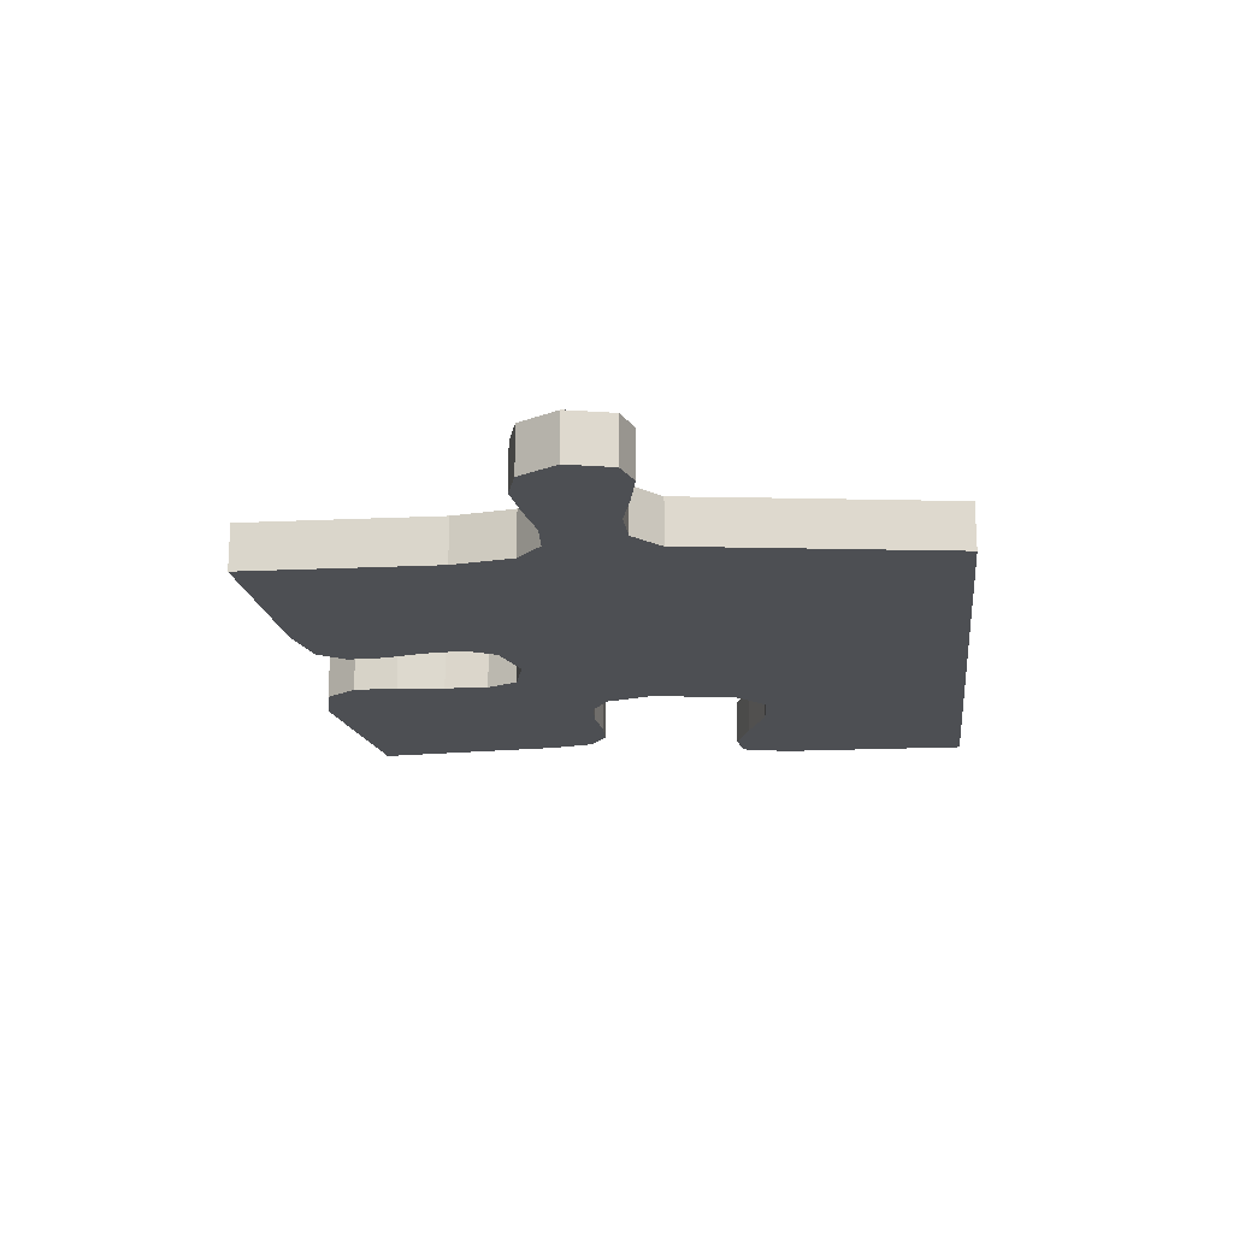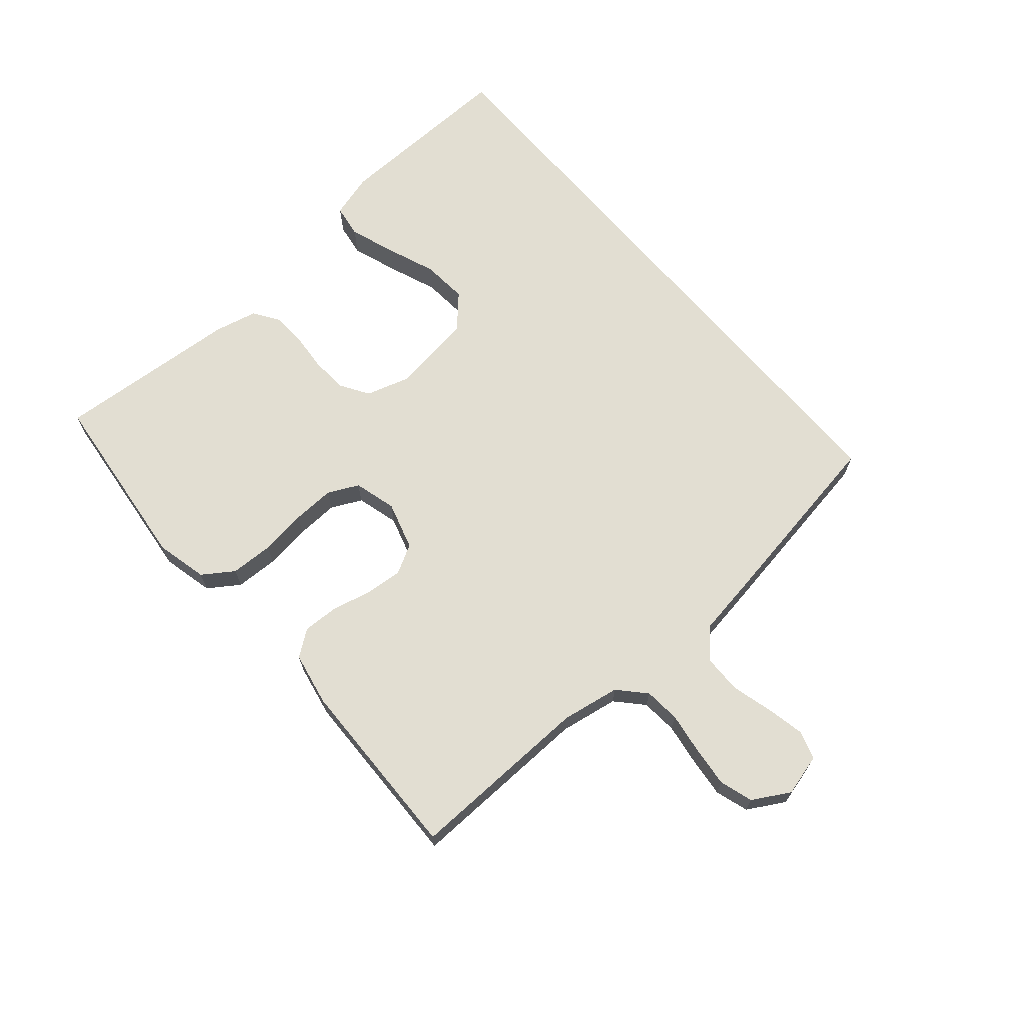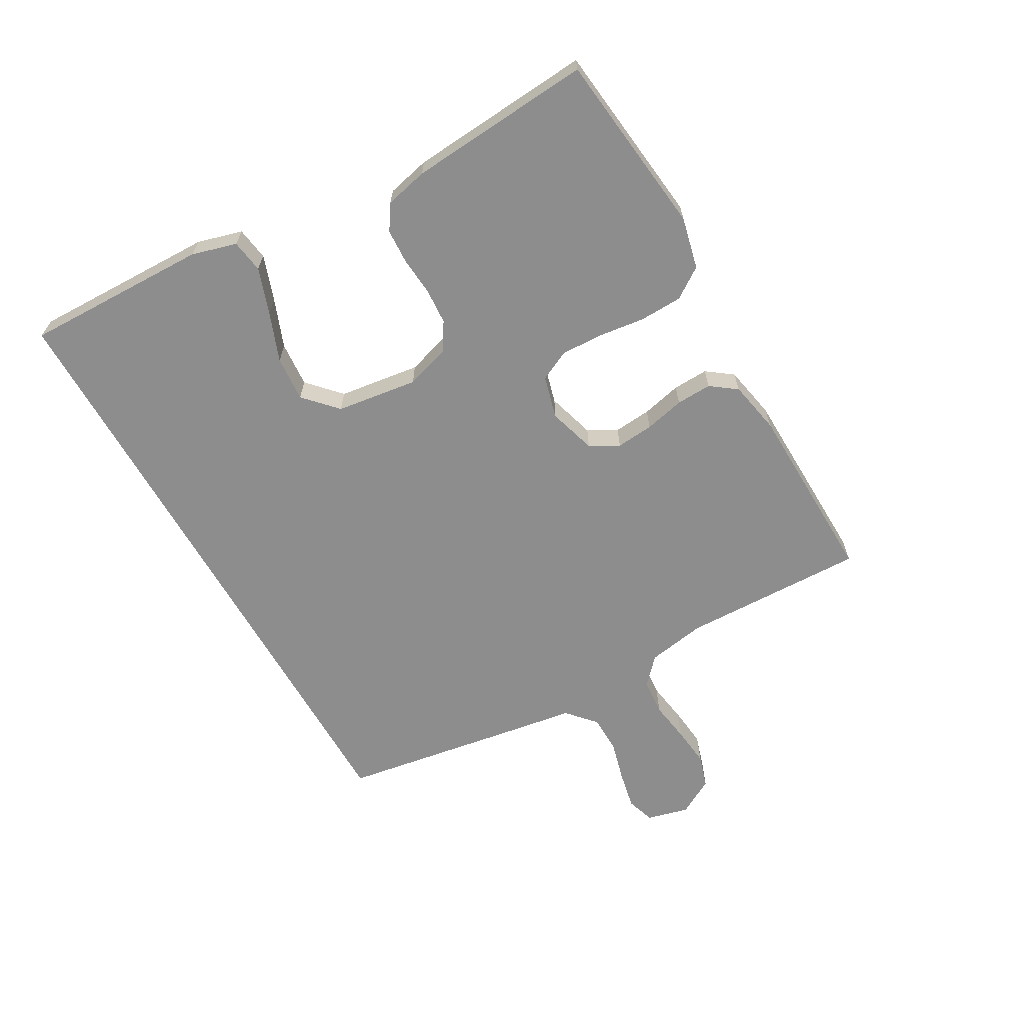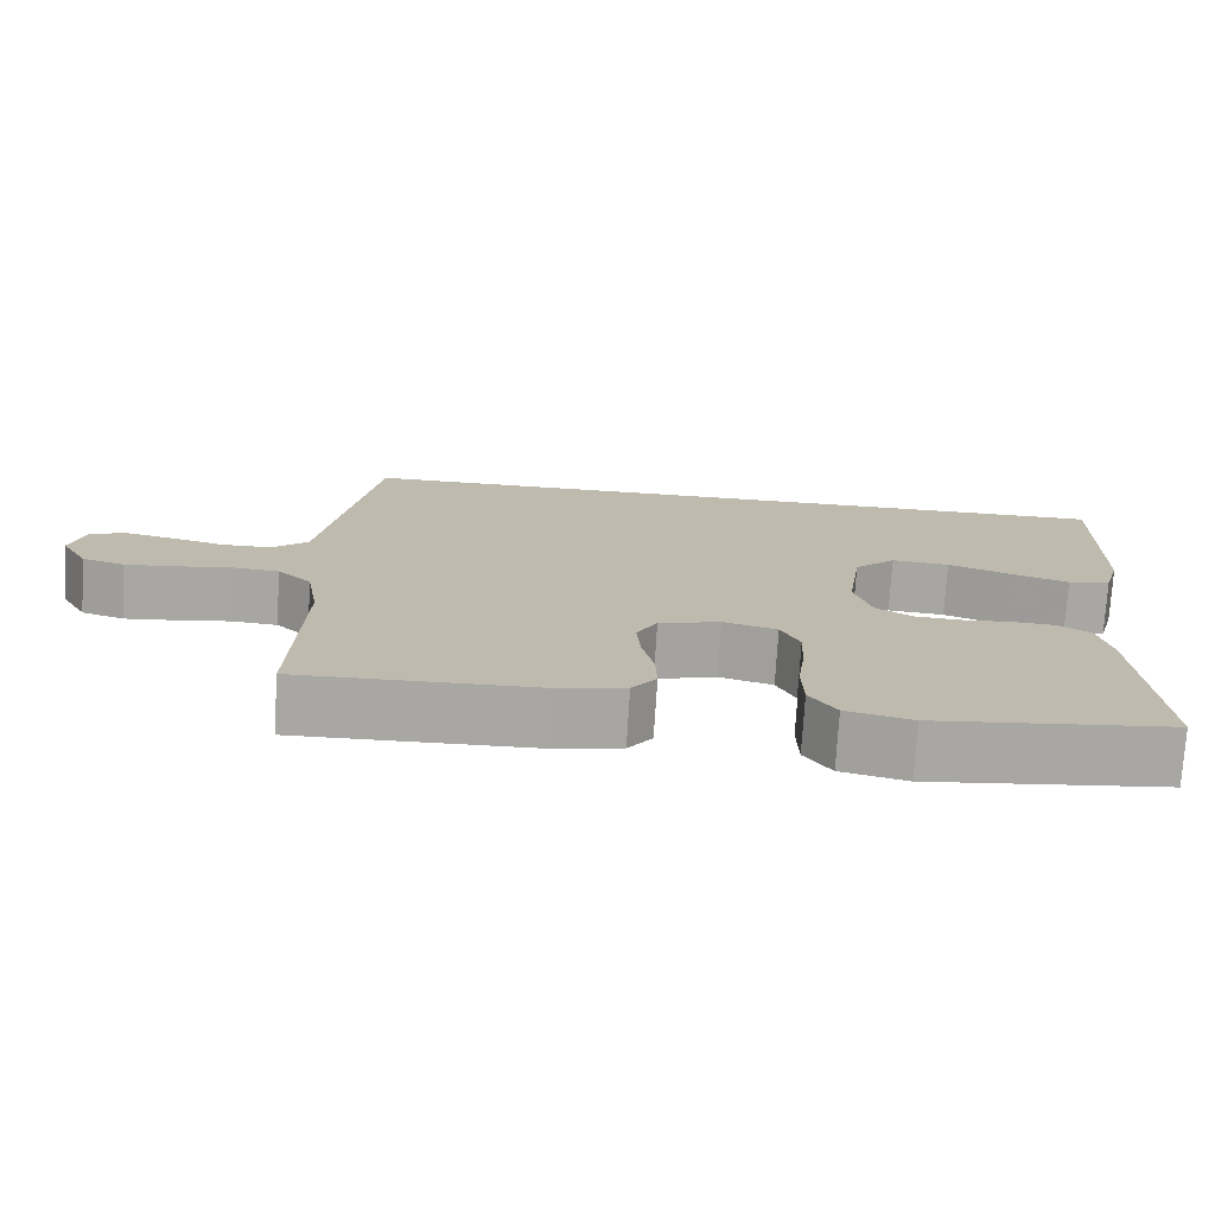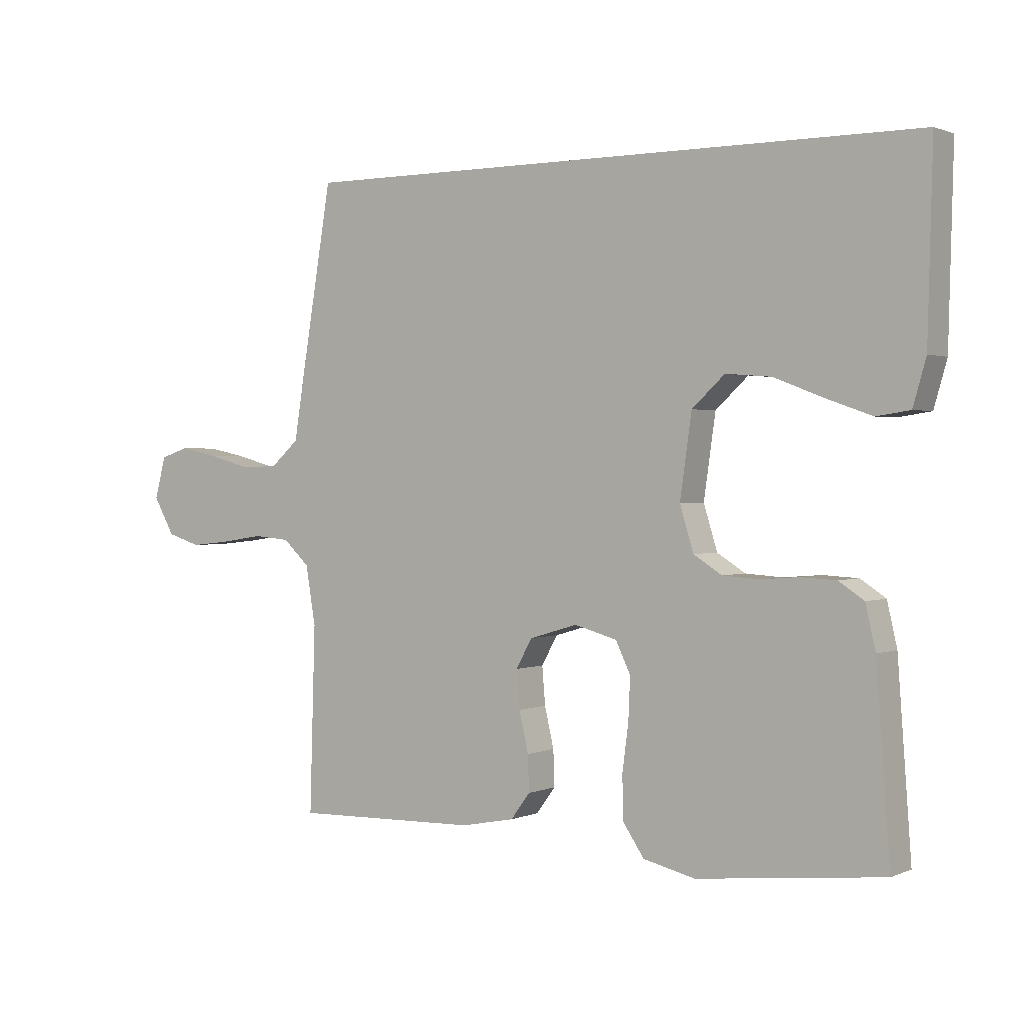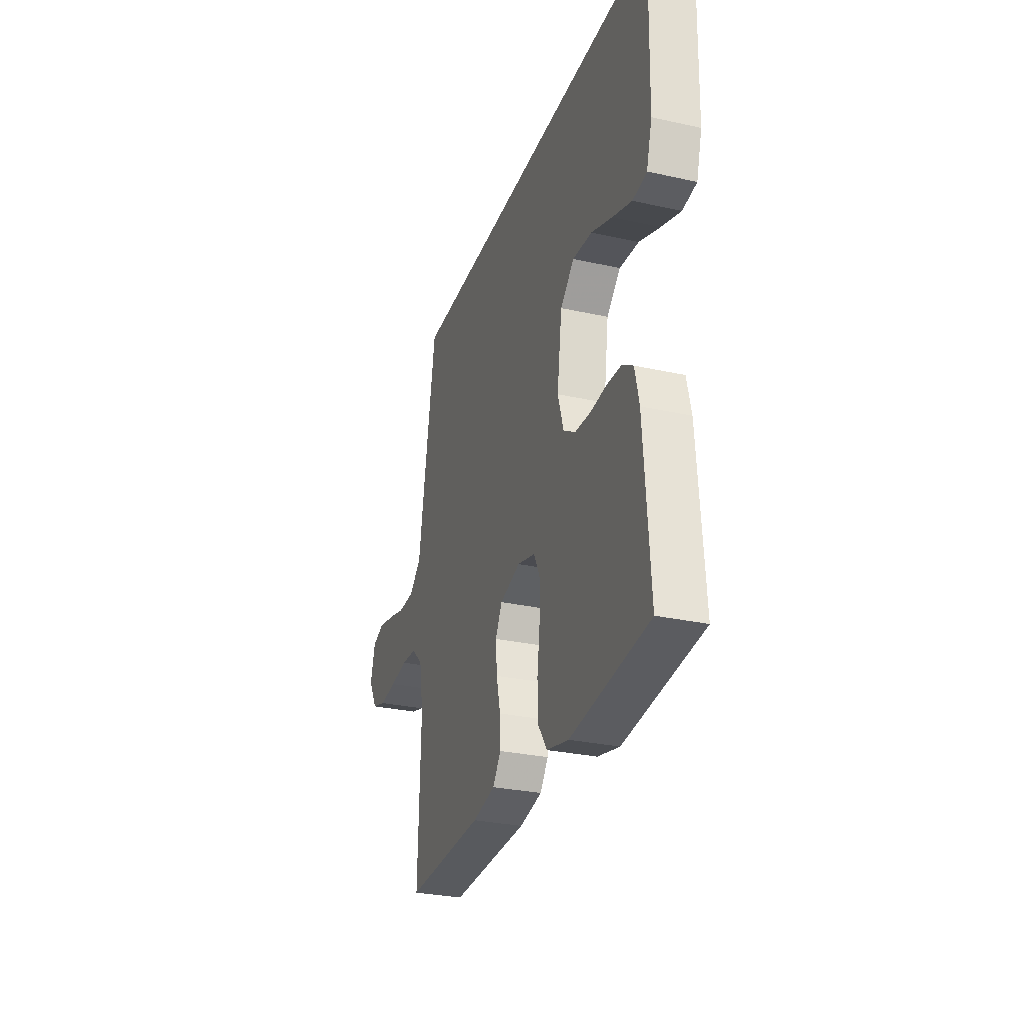
<metadata>
{"format":"obj","ext":"obj","renderer":"f3d","projection":"perspective","resolution":1024,"background":"white","views":[{"elev":-18.0,"azim":-83.1,"up":"+Y"},{"elev":68.0,"azim":-130.6,"up":"+Y"},{"elev":-64.7,"azim":119.8,"up":"+Y"},{"elev":-74.7,"azim":-3.5,"up":"+Z"},{"elev":1.1,"azim":33.9,"up":"+Z"},{"elev":-29.3,"azim":71.8,"up":"+Z"}]}
</metadata>
<code>
v -0.462 0.07 0.5
v 0.558 0.07 0.5
v 0.55 0.07 0.2
v 0.529 0.07 0.127
v 0.475 0.07 0.119
v 0.401 0.07 0.145
v 0.321 0.07 0.176
v 0.247 0.07 0.182
v 0.194 0.07 0.133
v 0.175 0.07 0
v 0.197 0.07 -0.072
v 0.243 0.07 -0.101
v 0.302 0.07 -0.105
v 0.364 0.07 -0.1
v 0.421 0.07 -0.103
v 0.462 0.07 -0.13
v 0.478 0.07 -0.2
v 0.5 0.07 -0.5
v 0.2 0.07 -0.533
v 0.116 0.07 -0.513
v 0.082 0.07 -0.463
v 0.08 0.07 -0.393
v 0.09 0.07 -0.318
v 0.093 0.07 -0.249
v 0.069 0.07 -0.199
v 0 0.07 -0.18
v -0.078 0.07 -0.203
v -0.104 0.07 -0.25
v -0.099 0.07 -0.311
v -0.084 0.07 -0.376
v -0.082 0.07 -0.434
v -0.113 0.07 -0.476
v -0.2 0.07 -0.493
v -0.5 0.07 -0.5
v -0.491 0.07 -0.2
v -0.507 0.07 -0.105
v -0.55 0.07 -0.065
v -0.609 0.07 -0.06
v -0.676 0.07 -0.07
v -0.742 0.07 -0.077
v -0.796 0.07 -0.06
v -0.83 0.07 0
v -0.812 0.07 0.068
v -0.766 0.07 0.083
v -0.704 0.07 0.07
v -0.637 0.07 0.052
v -0.575 0.07 0.053
v -0.529 0.07 0.094
v -0.512 0.07 0.2
v -0.462 0 0.5
v 0.558 0 0.5
v 0.55 0 0.2
v 0.529 0 0.127
v 0.475 0 0.119
v 0.401 0 0.145
v 0.321 0 0.176
v 0.247 0 0.182
v 0.194 0 0.133
v 0.175 0 0
v 0.197 0 -0.072
v 0.243 0 -0.101
v 0.302 0 -0.105
v 0.364 0 -0.1
v 0.421 0 -0.103
v 0.462 0 -0.13
v 0.478 0 -0.2
v 0.5 0 -0.5
v 0.2 0 -0.533
v 0.116 0 -0.513
v 0.082 0 -0.463
v 0.08 0 -0.393
v 0.09 0 -0.318
v 0.093 0 -0.249
v 0.069 0 -0.199
v 0 0 -0.18
v -0.078 0 -0.203
v -0.104 0 -0.25
v -0.099 0 -0.311
v -0.084 0 -0.376
v -0.082 0 -0.434
v -0.113 0 -0.476
v -0.2 0 -0.493
v -0.5 0 -0.5
v -0.491 0 -0.2
v -0.507 0 -0.105
v -0.55 0 -0.065
v -0.609 0 -0.06
v -0.676 0 -0.07
v -0.742 0 -0.077
v -0.796 0 -0.06
v -0.83 0 0
v -0.812 0 0.068
v -0.766 0 0.083
v -0.704 0 0.07
v -0.637 0 0.052
v -0.575 0 0.053
v -0.529 0 0.094
v -0.512 0 0.2
f 48 49 1 2
f 47 48 2
f 43 44 45 46
f 41 42 43 46
f 41 46 47
f 38 39 40 41
f 38 41 47 2
f 32 33 34 35
f 32 35 36
f 29 30 31 32
f 28 29 32 36
f 27 28 36 37
f 20 21 22 23
f 20 23 24
f 19 20 24
f 18 19 24
f 17 18 24 25
f 13 14 15 16
f 12 13 16 17
f 4 5 6 7
f 2 3 4 7
f 2 7 8
f 37 38 2 8
f 26 27 37
f 12 17 25 26
f 11 12 26 37
f 10 11 37
f 9 10 37
f 8 9 37
f 51 50 98 97
f 51 97 96
f 95 94 93 92
f 95 92 91 90
f 96 95 90
f 90 89 88 87
f 51 96 90 87
f 84 83 82 81
f 85 84 81
f 81 80 79 78
f 85 81 78 77
f 86 85 77 76
f 72 71 70 69
f 73 72 69
f 73 69 68
f 73 68 67
f 74 73 67 66
f 65 64 63 62
f 66 65 62 61
f 56 55 54 53
f 56 53 52 51
f 57 56 51
f 57 51 87 86
f 86 76 75
f 75 74 66 61
f 86 75 61 60
f 86 60 59
f 86 59 58
f 86 58 57
f 1 50 51 2
f 2 51 52 3
f 3 52 53 4
f 4 53 54 5
f 5 54 55 6
f 6 55 56 7
f 7 56 57 8
f 8 57 58 9
f 9 58 59 10
f 10 59 60 11
f 11 60 61 12
f 12 61 62 13
f 13 62 63 14
f 14 63 64 15
f 15 64 65 16
f 16 65 66 17
f 17 66 67 18
f 18 67 68 19
f 19 68 69 20
f 20 69 70 21
f 21 70 71 22
f 22 71 72 23
f 23 72 73 24
f 24 73 74 25
f 25 74 75 26
f 26 75 76 27
f 27 76 77 28
f 28 77 78 29
f 29 78 79 30
f 30 79 80 31
f 31 80 81 32
f 32 81 82 33
f 33 82 83 34
f 34 83 84 35
f 35 84 85 36
f 36 85 86 37
f 37 86 87 38
f 38 87 88 39
f 39 88 89 40
f 40 89 90 41
f 41 90 91 42
f 42 91 92 43
f 43 92 93 44
f 44 93 94 45
f 45 94 95 46
f 46 95 96 47
f 47 96 97 48
f 48 97 98 49
f 49 98 50 1

</code>
